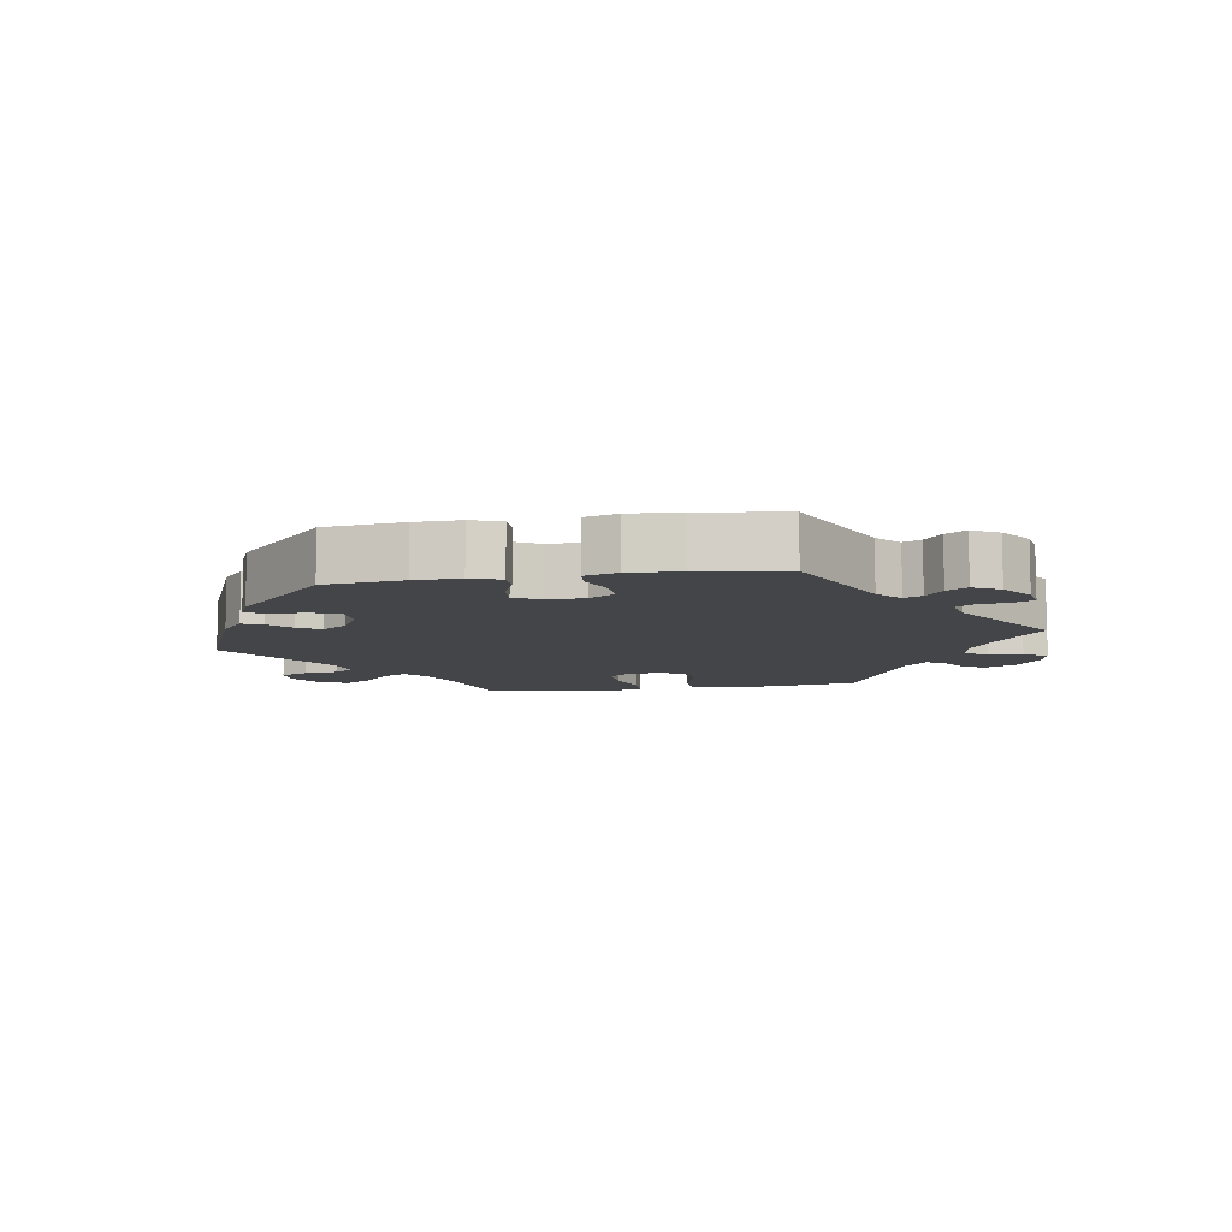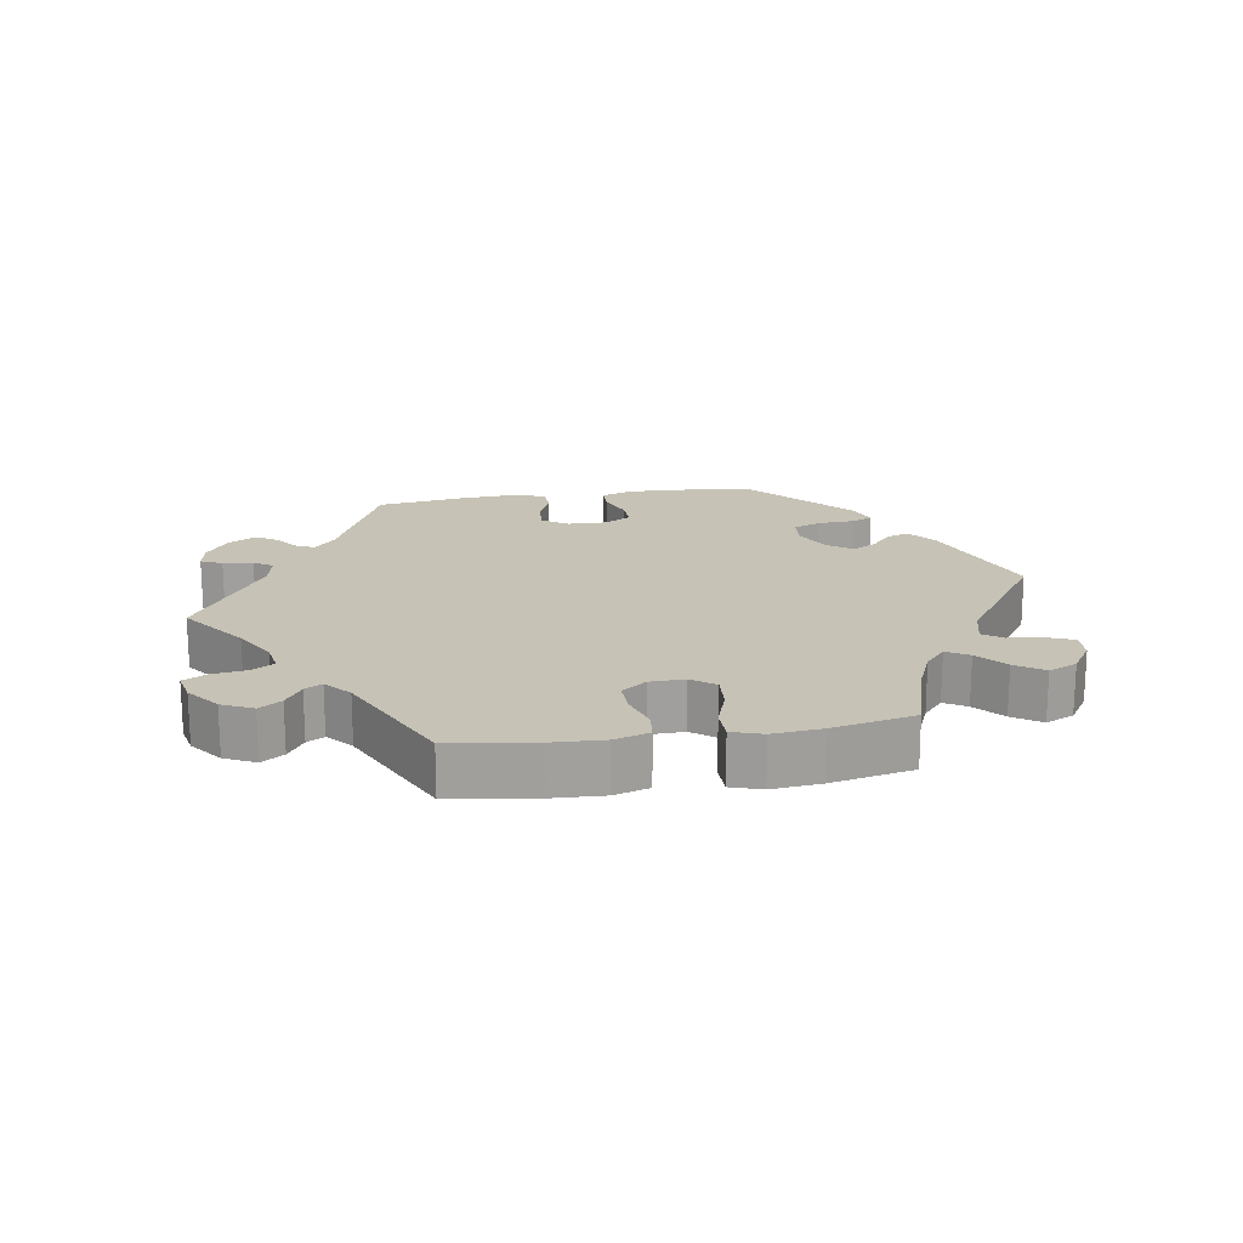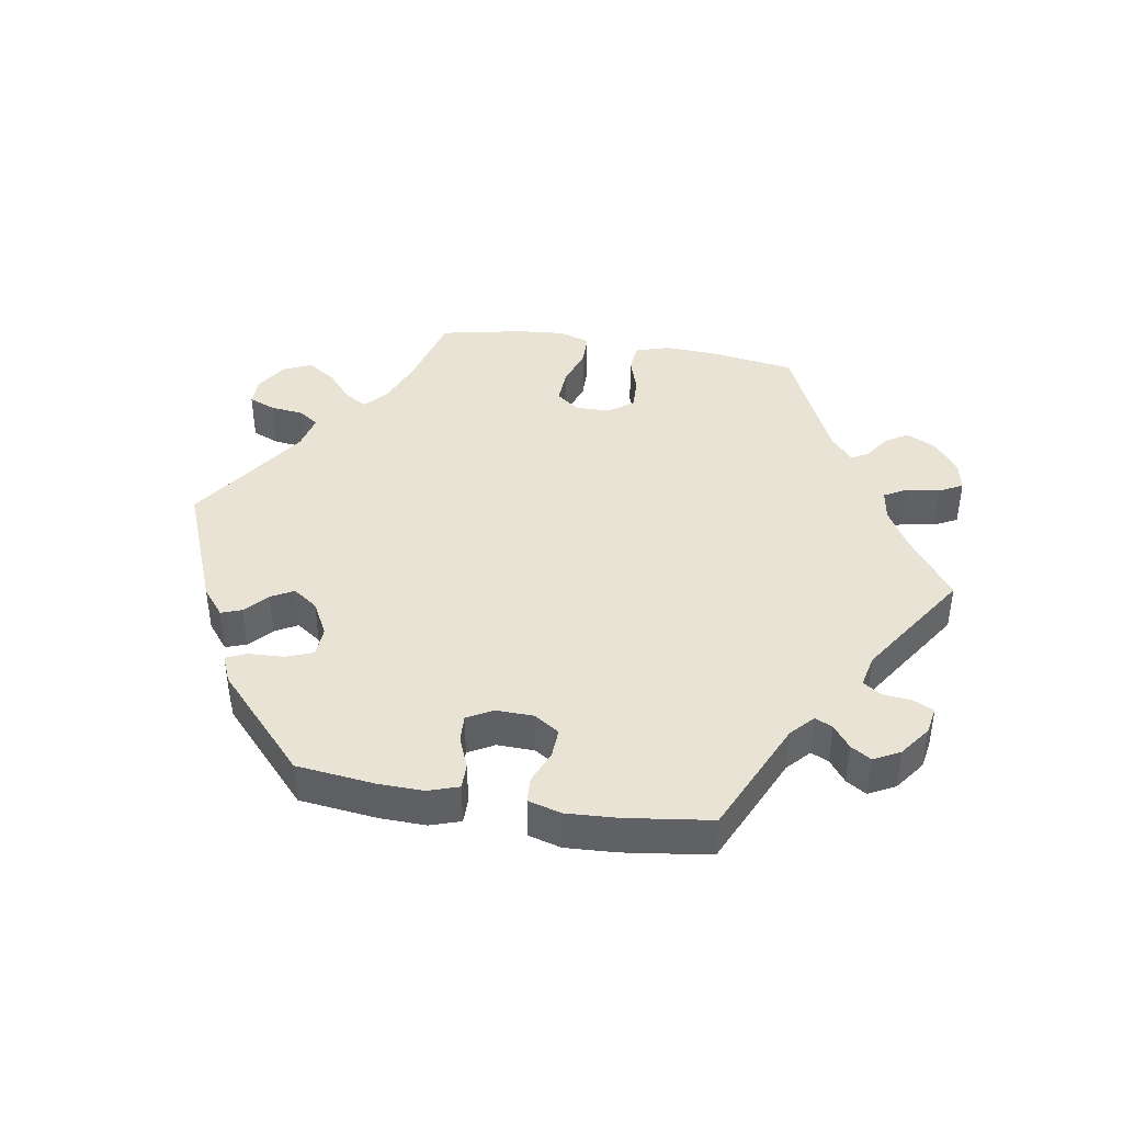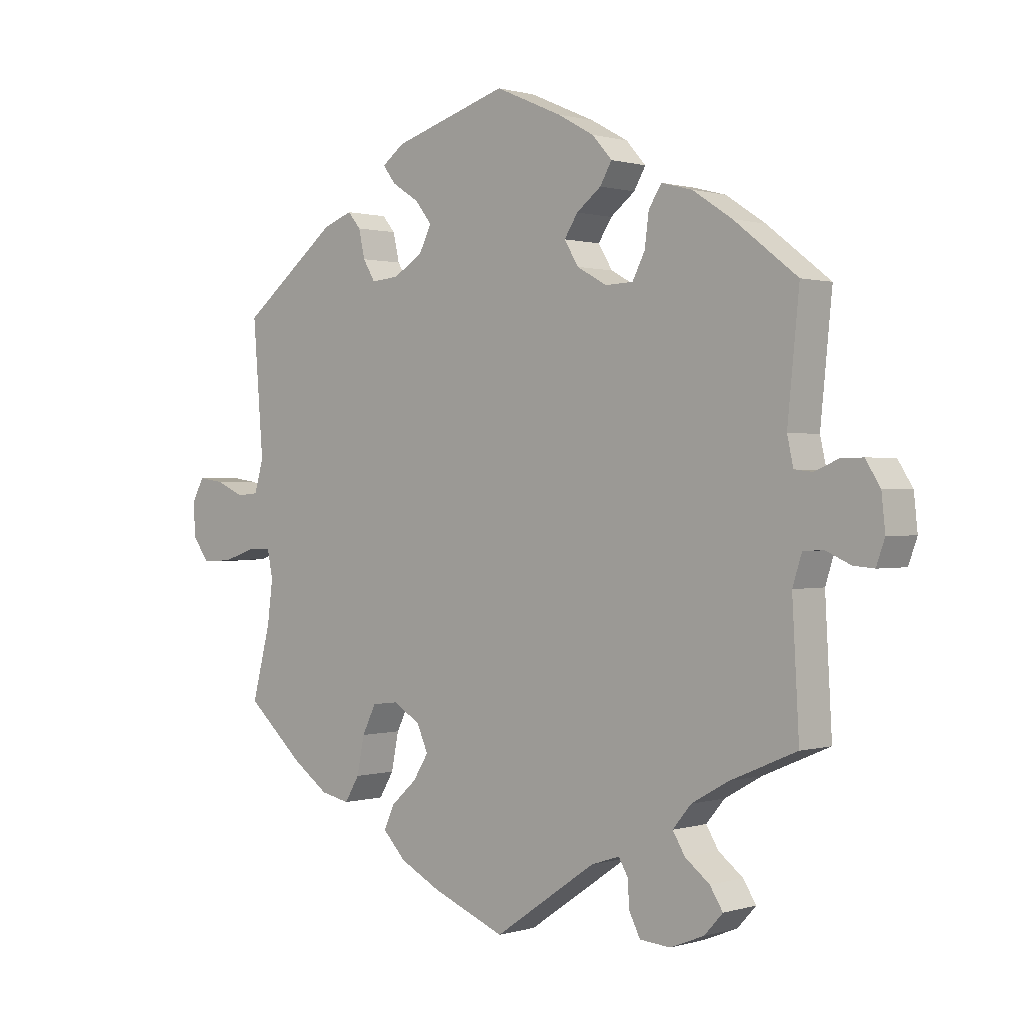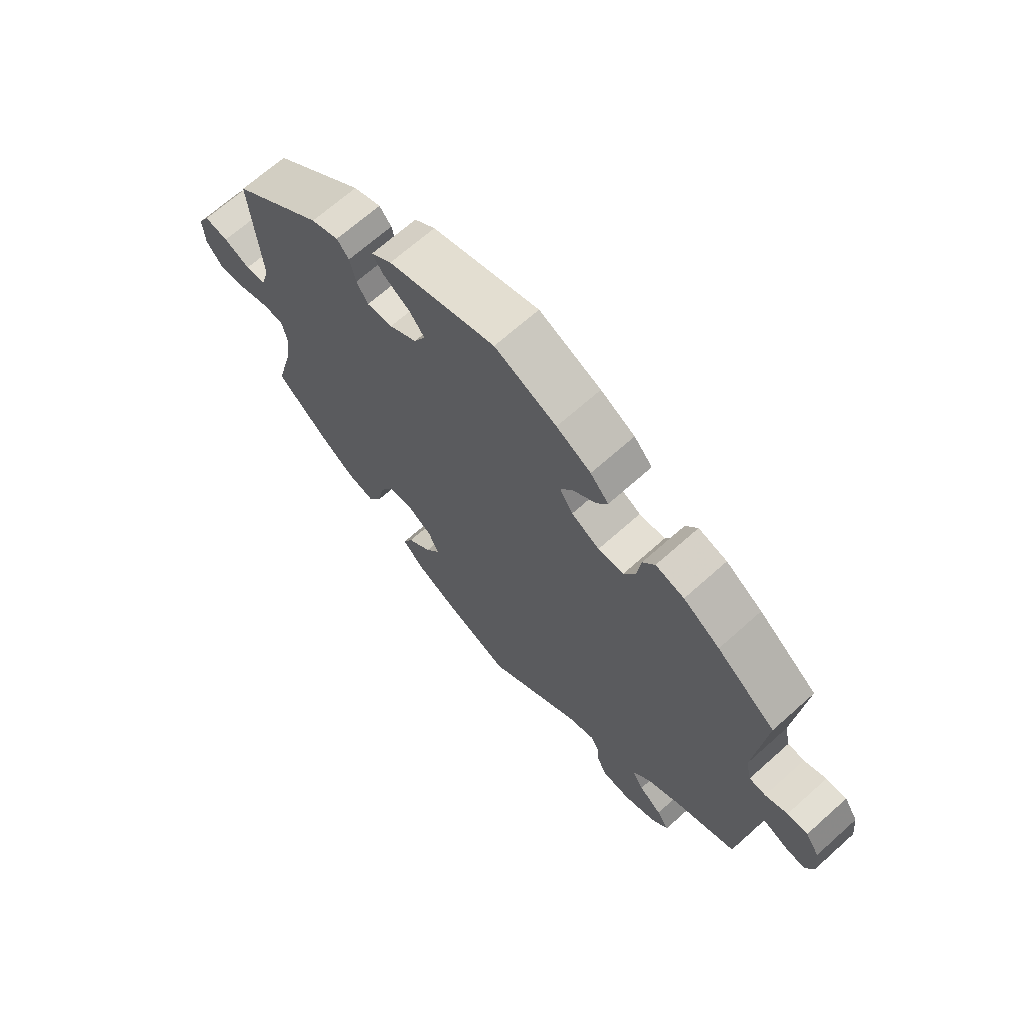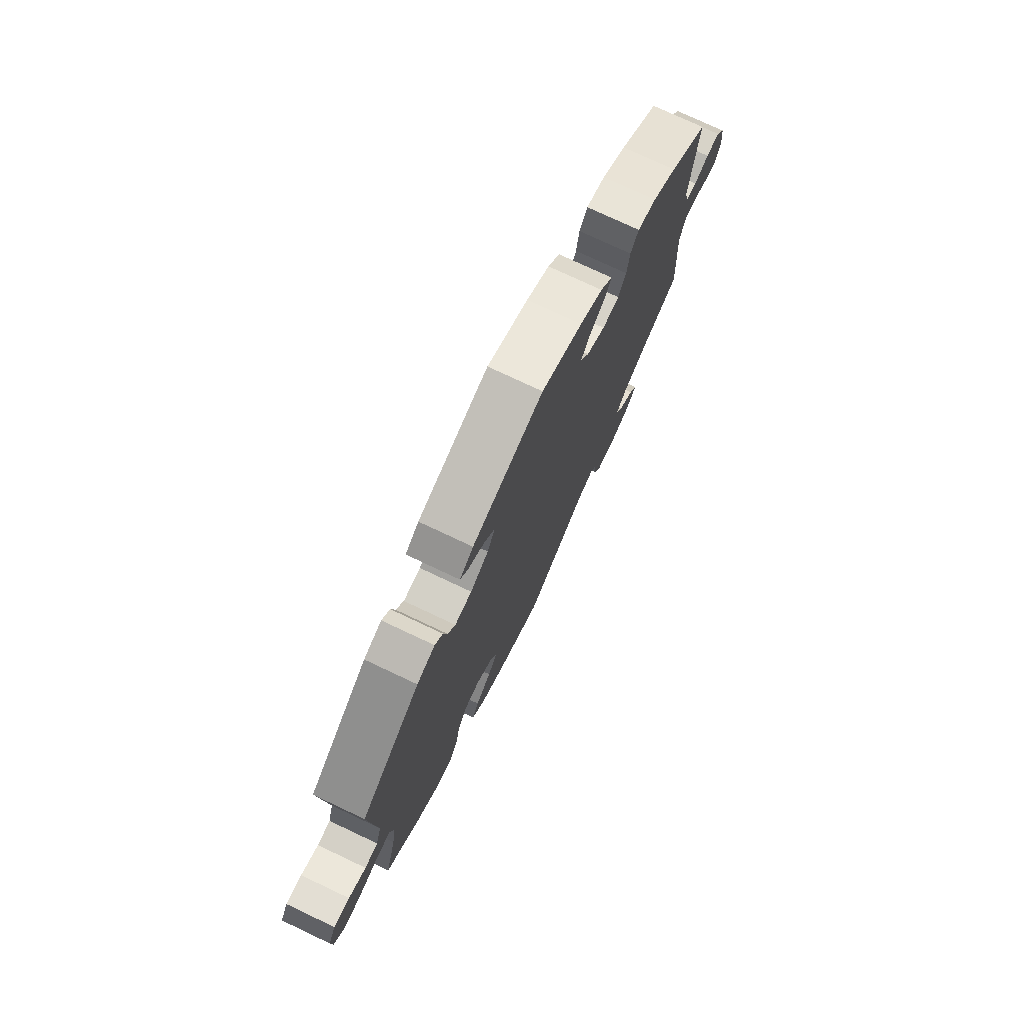
<metadata>
{"format":"obj","ext":"obj","renderer":"f3d","projection":"perspective","resolution":1024,"background":"white","views":[{"elev":-9.1,"azim":39.1,"up":"+Y"},{"elev":18.9,"azim":-159.0,"up":"+Y"},{"elev":42.1,"azim":39.6,"up":"+Y"},{"elev":0.6,"azim":42.4,"up":"+Z"},{"elev":67.8,"azim":48.1,"up":"+Z"},{"elev":75.4,"azim":-64.7,"up":"+Z"}]}
</metadata>
<code>
v 0.482 0.07 0.101
v 0.492 0.07 0.056
v 0.521 0.07 0.053
v 0.56 0.07 0.069
v 0.596 0.07 0.07
v 0.62 0.07 0.032
v 0.626 0.07 -0.024
v 0.612 0.07 -0.063
v 0.578 0.07 -0.06
v 0.538 0.07 -0.042
v 0.505 0.07 -0.044
v 0.49 0.07 -0.091
v 0.501 0.07 -0.289
v 0.393 0.07 -0.335
v 0.333 0.07 -0.369
v 0.303 0.07 -0.405
v 0.323 0.07 -0.438
v 0.363 0.07 -0.469
v 0.384 0.07 -0.502
v 0.354 0.07 -0.535
v 0.299 0.07 -0.557
v 0.249 0.07 -0.553
v 0.231 0.07 -0.518
v 0.228 0.07 -0.474
v 0.213 0.07 -0.449
v 0.167 0.07 -0.464
v 0.001 0.07 -0.578
v -0.118 0.07 -0.53
v -0.185 0.07 -0.495
v -0.222 0.07 -0.456
v -0.205 0.07 -0.418
v -0.163 0.07 -0.38
v -0.138 0.07 -0.34
v -0.156 0.07 -0.299
v -0.2 0.07 -0.272
v -0.243 0.07 -0.277
v -0.266 0.07 -0.323
v -0.278 0.07 -0.383
v -0.302 0.07 -0.423
v -0.349 0.07 -0.413
v -0.408 0.07 -0.371
v -0.501 0.07 -0.288
v -0.471 0.07 -0.172
v -0.462 0.07 -0.103
v -0.471 0.07 -0.059
v -0.509 0.07 -0.059
v -0.562 0.07 -0.077
v -0.612 0.07 -0.08
v -0.639 0.07 -0.043
v -0.642 0.07 0.012
v -0.622 0.07 0.048
v -0.58 0.07 0.042
v -0.534 0.07 0.022
v -0.499 0.07 0.025
v -0.484 0.07 0.076
v -0.501 0.07 0.289
v -0.343 0.07 0.414
v -0.295 0.07 0.432
v -0.274 0.07 0.407
v -0.264 0.07 0.362
v -0.244 0.07 0.329
v -0.199 0.07 0.333
v -0.151 0.07 0.363
v -0.131 0.07 0.403
v -0.158 0.07 0.437
v -0.203 0.07 0.466
v -0.223 0.07 0.493
v -0.187 0.07 0.52
v 0 0.07 0.578
v 0.108 0.07 0.531
v 0.168 0.07 0.498
v 0.2 0.07 0.462
v 0.181 0.07 0.429
v 0.141 0.07 0.398
v 0.119 0.07 0.364
v 0.142 0.07 0.326
v 0.191 0.07 0.299
v 0.236 0.07 0.301
v 0.256 0.07 0.34
v 0.263 0.07 0.393
v 0.284 0.07 0.425
v 0.334 0.07 0.412
v 0.398 0.07 0.37
v 0.501 0.07 0.29
v 0.482 0 0.101
v 0.492 0 0.056
v 0.521 0 0.053
v 0.56 0 0.069
v 0.596 0 0.07
v 0.62 0 0.032
v 0.626 0 -0.024
v 0.612 0 -0.063
v 0.578 0 -0.06
v 0.538 0 -0.042
v 0.505 0 -0.044
v 0.49 0 -0.091
v 0.501 0 -0.289
v 0.393 0 -0.335
v 0.333 0 -0.369
v 0.303 0 -0.405
v 0.323 0 -0.438
v 0.363 0 -0.469
v 0.384 0 -0.502
v 0.354 0 -0.535
v 0.299 0 -0.557
v 0.249 0 -0.553
v 0.231 0 -0.518
v 0.228 0 -0.474
v 0.213 0 -0.449
v 0.167 0 -0.464
v 0.001 0 -0.578
v -0.118 0 -0.53
v -0.185 0 -0.495
v -0.222 0 -0.456
v -0.205 0 -0.418
v -0.163 0 -0.38
v -0.138 0 -0.34
v -0.156 0 -0.299
v -0.2 0 -0.272
v -0.243 0 -0.277
v -0.266 0 -0.323
v -0.278 0 -0.383
v -0.302 0 -0.423
v -0.349 0 -0.413
v -0.408 0 -0.371
v -0.501 0 -0.288
v -0.471 0 -0.172
v -0.462 0 -0.103
v -0.471 0 -0.059
v -0.509 0 -0.059
v -0.562 0 -0.077
v -0.612 0 -0.08
v -0.639 0 -0.043
v -0.642 0 0.012
v -0.622 0 0.048
v -0.58 0 0.042
v -0.534 0 0.022
v -0.499 0 0.025
v -0.484 0 0.076
v -0.501 0 0.289
v -0.343 0 0.414
v -0.295 0 0.432
v -0.274 0 0.407
v -0.264 0 0.362
v -0.244 0 0.329
v -0.199 0 0.333
v -0.151 0 0.363
v -0.131 0 0.403
v -0.158 0 0.437
v -0.203 0 0.466
v -0.223 0 0.493
v -0.187 0 0.52
v 0 0 0.578
v 0.108 0 0.531
v 0.168 0 0.498
v 0.2 0 0.462
v 0.181 0 0.429
v 0.141 0 0.398
v 0.119 0 0.364
v 0.142 0 0.326
v 0.191 0 0.299
v 0.236 0 0.301
v 0.256 0 0.34
v 0.263 0 0.393
v 0.284 0 0.425
v 0.334 0 0.412
v 0.398 0 0.37
v 0.501 0 0.29
f 83 84 1
f 82 83 1 2
f 79 80 81 82
f 78 79 82 2
f 77 78 2
f 76 77 2
f 71 72 73 74
f 71 74 75
f 70 71 75
f 69 70 75
f 68 69 75
f 65 66 67 68
f 64 65 68 75
f 63 64 75 76
f 57 58 59 60
f 55 56 57 60
f 54 55 60 61
f 50 51 52 53
f 50 53 54
f 49 50 54
f 46 47 48 49
f 45 46 49 54
f 40 41 42 43
f 40 43 44
f 37 38 39 40
f 36 37 40 44
f 35 36 44 45
f 29 30 31 32
f 29 32 33
f 26 27 28 29
f 25 26 29 33
f 21 22 23 24
f 21 24 25
f 20 21 25
f 17 18 19 20
f 16 17 20 25
f 15 16 25 33
f 12 13 14
f 11 12 14 15
f 7 8 9 10
f 7 10 11
f 6 7 11
f 3 4 5 6
f 2 3 6 11
f 62 63 76 2
f 34 35 45 54
f 34 54 61 62
f 15 33 34 62
f 2 11 15 62
f 85 168 167
f 86 85 167 166
f 166 165 164 163
f 86 166 163 162
f 86 162 161
f 86 161 160
f 158 157 156 155
f 159 158 155
f 159 155 154
f 159 154 153
f 159 153 152
f 152 151 150 149
f 159 152 149 148
f 160 159 148 147
f 144 143 142 141
f 144 141 140 139
f 145 144 139 138
f 137 136 135 134
f 138 137 134
f 138 134 133
f 133 132 131 130
f 138 133 130 129
f 127 126 125 124
f 128 127 124
f 124 123 122 121
f 128 124 121 120
f 129 128 120 119
f 116 115 114 113
f 117 116 113
f 113 112 111 110
f 117 113 110 109
f 108 107 106 105
f 109 108 105
f 109 105 104
f 104 103 102 101
f 109 104 101 100
f 117 109 100 99
f 98 97 96
f 99 98 96 95
f 94 93 92 91
f 95 94 91
f 95 91 90
f 90 89 88 87
f 95 90 87 86
f 86 160 147 146
f 138 129 119 118
f 146 145 138 118
f 146 118 117 99
f 146 99 95 86
f 1 85 86 2
f 2 86 87 3
f 3 87 88 4
f 4 88 89 5
f 5 89 90 6
f 6 90 91 7
f 7 91 92 8
f 8 92 93 9
f 9 93 94 10
f 10 94 95 11
f 11 95 96 12
f 12 96 97 13
f 13 97 98 14
f 14 98 99 15
f 15 99 100 16
f 16 100 101 17
f 17 101 102 18
f 18 102 103 19
f 19 103 104 20
f 20 104 105 21
f 21 105 106 22
f 22 106 107 23
f 23 107 108 24
f 24 108 109 25
f 25 109 110 26
f 26 110 111 27
f 27 111 112 28
f 28 112 113 29
f 29 113 114 30
f 30 114 115 31
f 31 115 116 32
f 32 116 117 33
f 33 117 118 34
f 34 118 119 35
f 35 119 120 36
f 36 120 121 37
f 37 121 122 38
f 38 122 123 39
f 39 123 124 40
f 40 124 125 41
f 41 125 126 42
f 42 126 127 43
f 43 127 128 44
f 44 128 129 45
f 45 129 130 46
f 46 130 131 47
f 47 131 132 48
f 48 132 133 49
f 49 133 134 50
f 50 134 135 51
f 51 135 136 52
f 52 136 137 53
f 53 137 138 54
f 54 138 139 55
f 55 139 140 56
f 56 140 141 57
f 57 141 142 58
f 58 142 143 59
f 59 143 144 60
f 60 144 145 61
f 61 145 146 62
f 62 146 147 63
f 63 147 148 64
f 64 148 149 65
f 65 149 150 66
f 66 150 151 67
f 67 151 152 68
f 68 152 153 69
f 69 153 154 70
f 70 154 155 71
f 71 155 156 72
f 72 156 157 73
f 73 157 158 74
f 74 158 159 75
f 75 159 160 76
f 76 160 161 77
f 77 161 162 78
f 78 162 163 79
f 79 163 164 80
f 80 164 165 81
f 81 165 166 82
f 82 166 167 83
f 83 167 168 84
f 84 168 85 1

</code>
